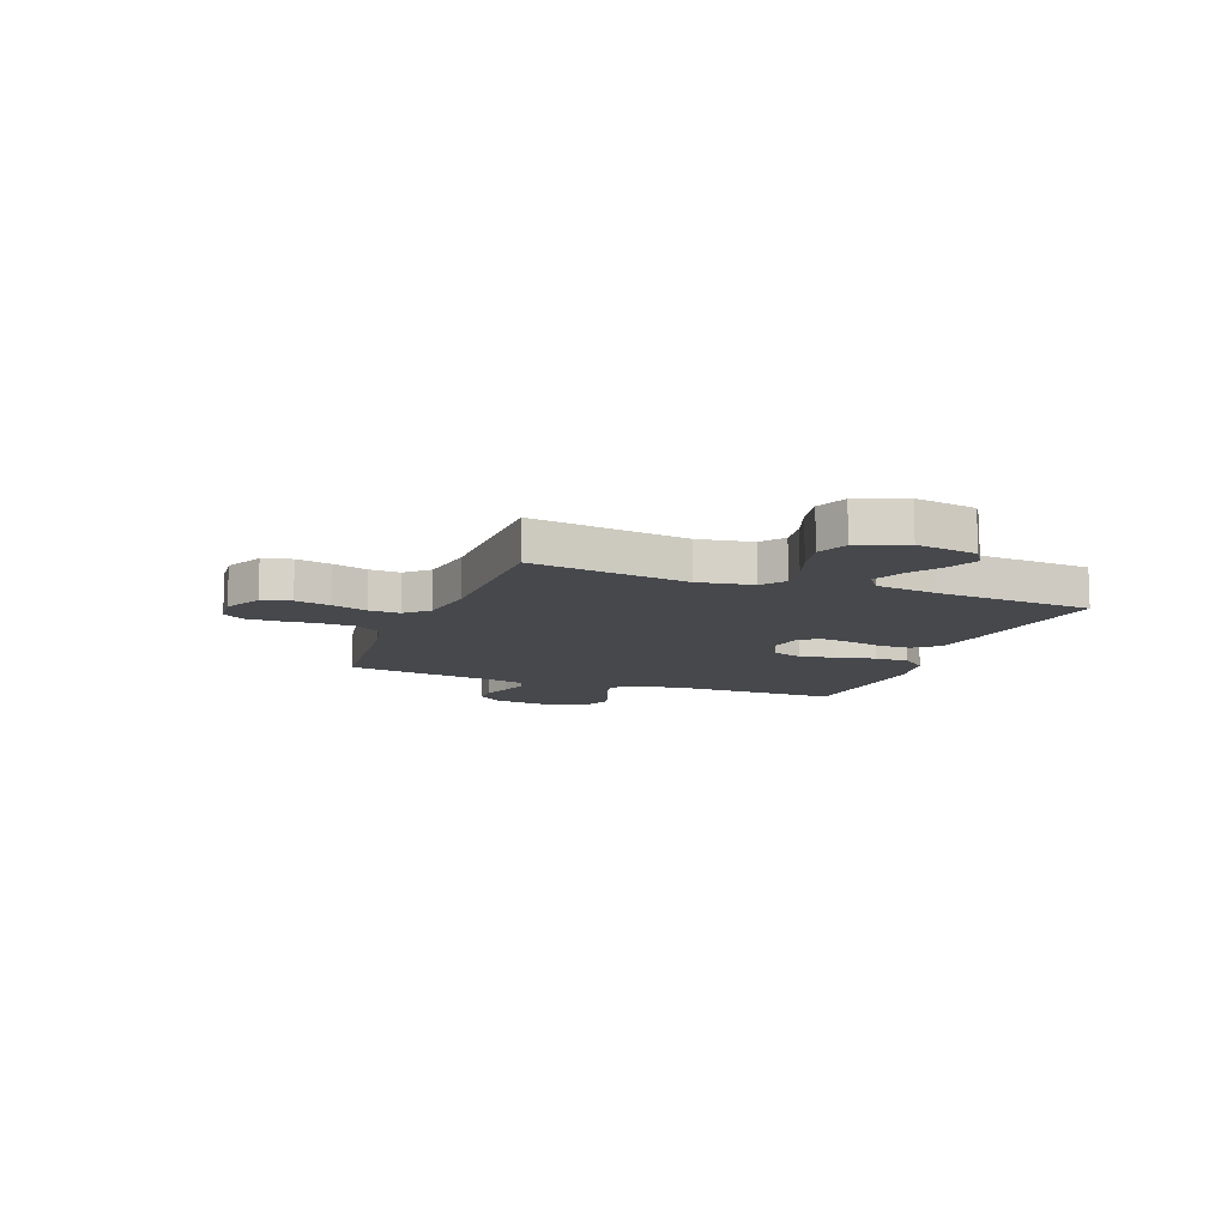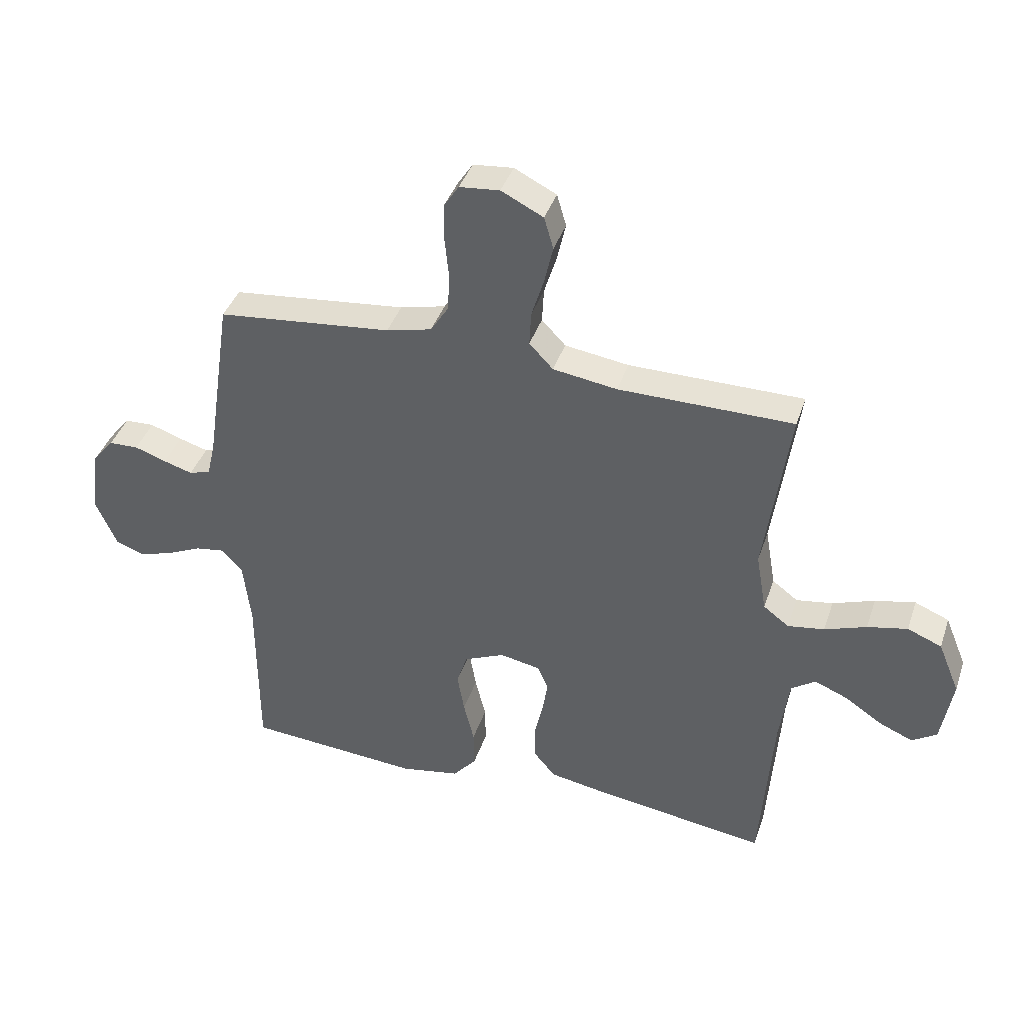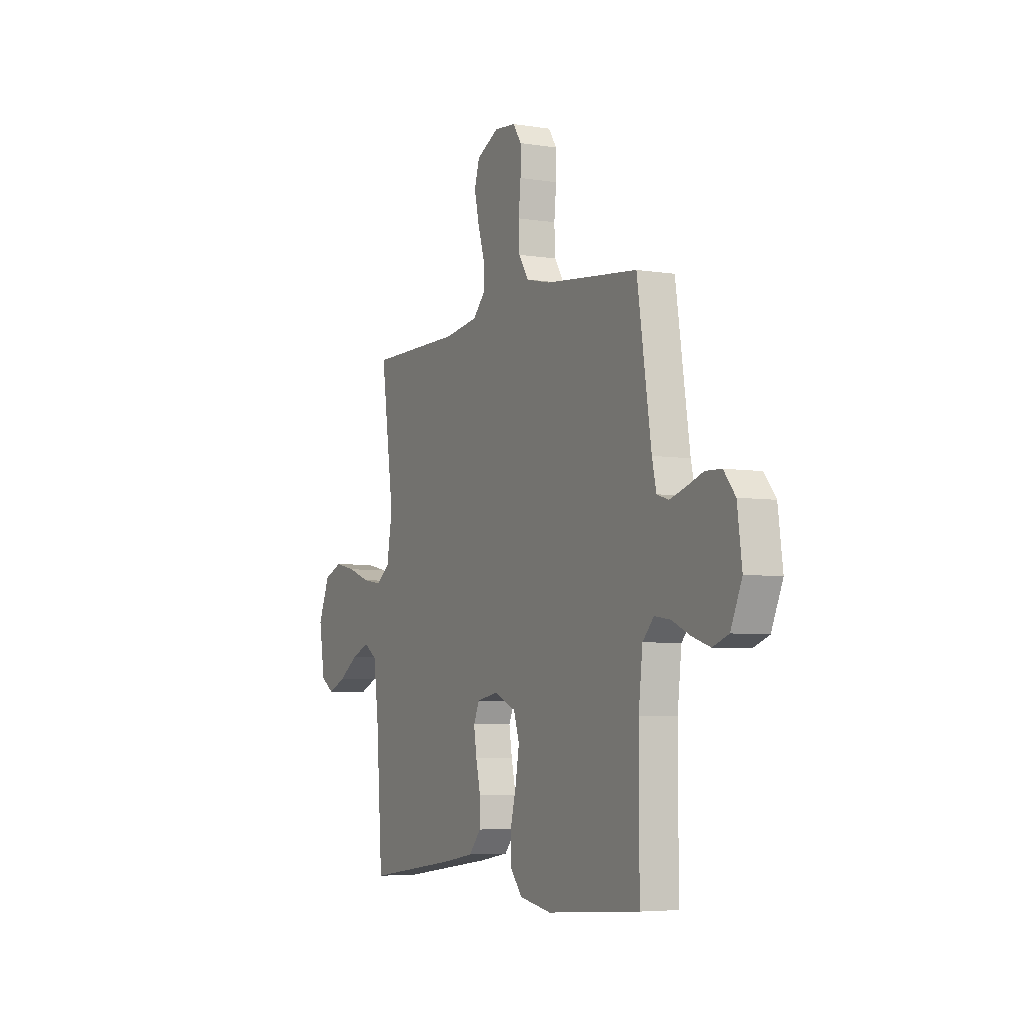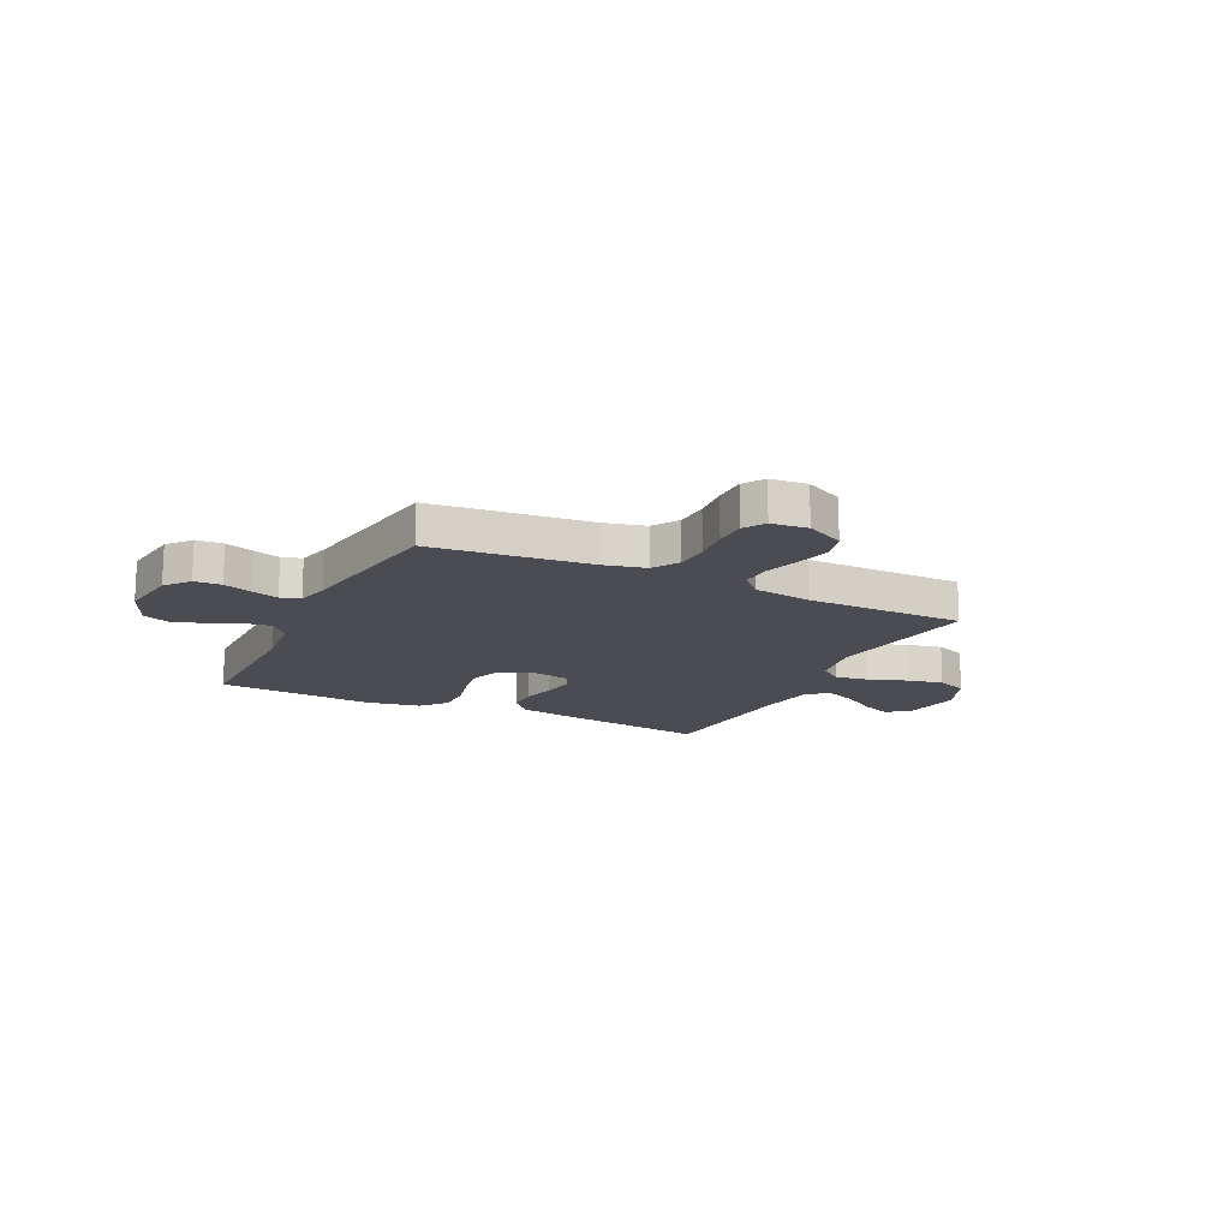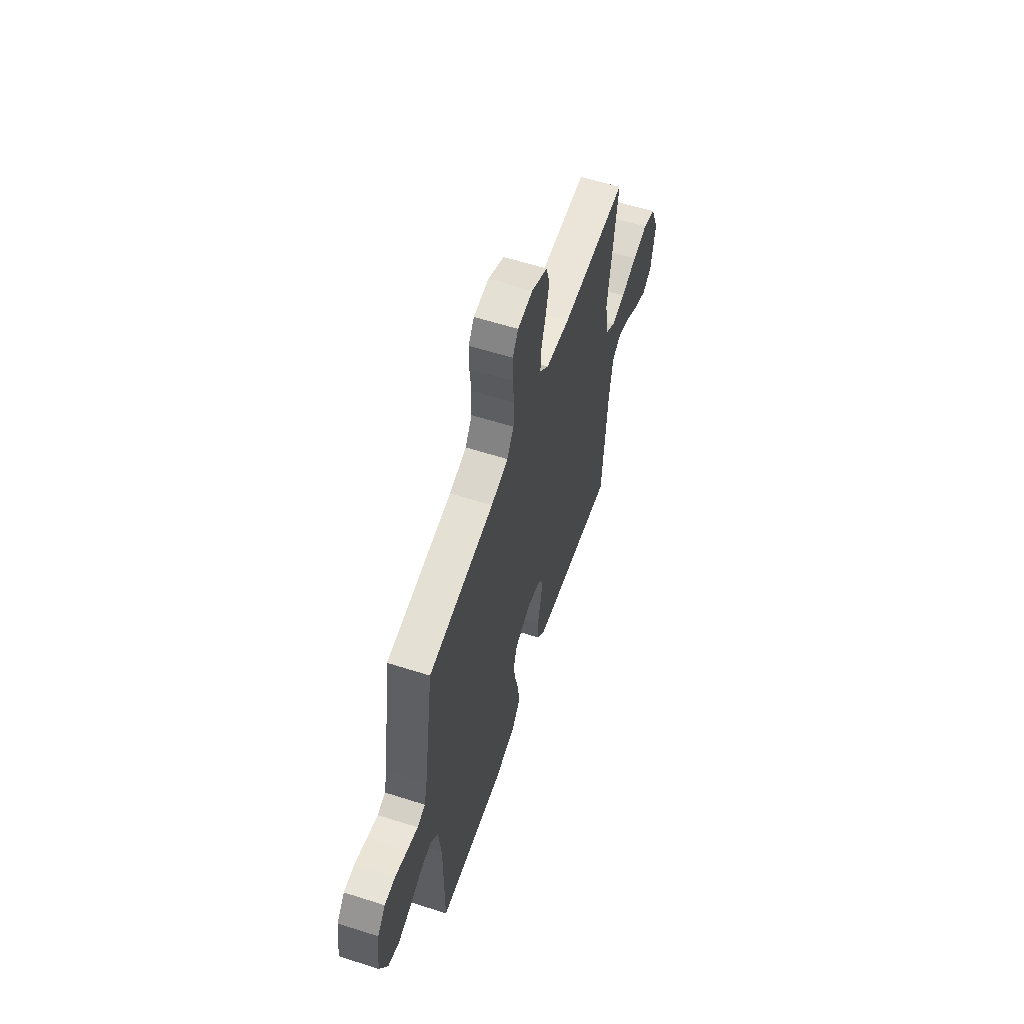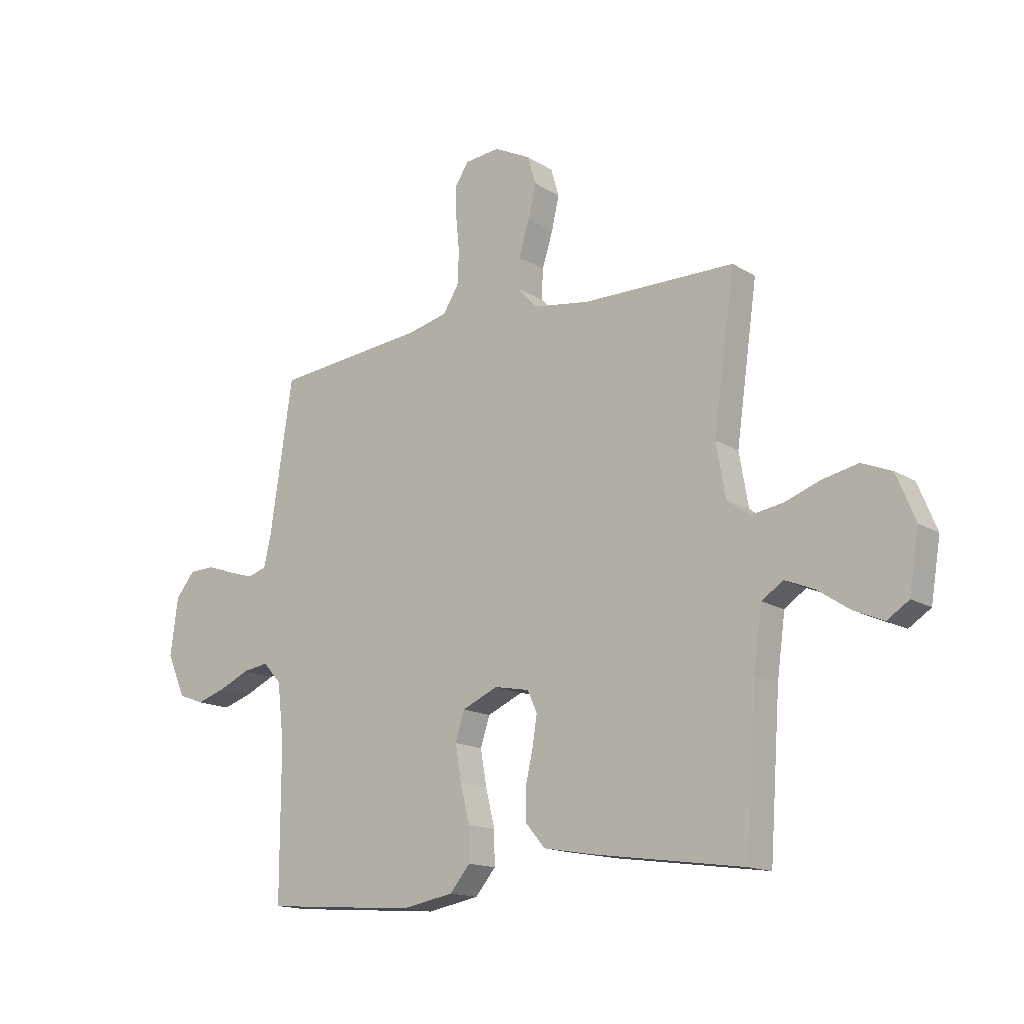
<metadata>
{"format":"obj","ext":"obj","renderer":"f3d","projection":"perspective","resolution":1024,"background":"white","views":[{"elev":-11.1,"azim":69.0,"up":"+Y"},{"elev":40.0,"azim":17.8,"up":"+Z"},{"elev":-5.4,"azim":-116.6,"up":"+Z"},{"elev":-15.4,"azim":-26.1,"up":"+Y"},{"elev":59.2,"azim":-71.8,"up":"+Z"},{"elev":-15.2,"azim":37.8,"up":"+Z"}]}
</metadata>
<code>
v -0.5 0.07 -0.5
v -0.5 0.07 -0.2
v -0.513 0.07 -0.087
v -0.549 0.07 -0.048
v -0.6 0.07 -0.056
v -0.659 0.07 -0.083
v -0.717 0.07 -0.102
v -0.768 0.07 -0.083
v -0.804 0.07 0
v -0.789 0.07 0.113
v -0.752 0.07 0.159
v -0.701 0.07 0.161
v -0.646 0.07 0.142
v -0.596 0.07 0.127
v -0.559 0.07 0.139
v -0.545 0.07 0.2
v -0.5 0.07 0.5
v -0.2 0.07 0.532
v -0.122 0.07 0.551
v -0.091 0.07 0.6
v -0.088 0.07 0.665
v -0.095 0.07 0.735
v -0.095 0.07 0.797
v -0.069 0.07 0.837
v 0 0.07 0.844
v 0.072 0.07 0.808
v 0.088 0.07 0.753
v 0.073 0.07 0.687
v 0.052 0.07 0.619
v 0.049 0.07 0.56
v 0.09 0.07 0.517
v 0.2 0.07 0.501
v 0.5 0.07 0.5
v 0.458 0.07 0.2
v 0.476 0.07 0.096
v 0.52 0.07 0.063
v 0.583 0.07 0.073
v 0.655 0.07 0.099
v 0.724 0.07 0.114
v 0.783 0.07 0.09
v 0.82 0.07 0
v 0.801 0.07 -0.116
v 0.758 0.07 -0.144
v 0.7 0.07 -0.119
v 0.637 0.07 -0.077
v 0.579 0.07 -0.053
v 0.537 0.07 -0.082
v 0.521 0.07 -0.2
v 0.5 0.07 -0.5
v 0.2 0.07 -0.458
v 0.103 0.07 -0.441
v 0.065 0.07 -0.396
v 0.064 0.07 -0.336
v 0.079 0.07 -0.271
v 0.088 0.07 -0.212
v 0.069 0.07 -0.17
v 0 0.07 -0.157
v -0.07 0.07 -0.188
v -0.088 0.07 -0.245
v -0.076 0.07 -0.315
v -0.058 0.07 -0.389
v -0.057 0.07 -0.455
v -0.097 0.07 -0.503
v -0.2 0.07 -0.522
v -0.5 0 -0.5
v -0.5 0 -0.2
v -0.513 0 -0.087
v -0.549 0 -0.048
v -0.6 0 -0.056
v -0.659 0 -0.083
v -0.717 0 -0.102
v -0.768 0 -0.083
v -0.804 0 0
v -0.789 0 0.113
v -0.752 0 0.159
v -0.701 0 0.161
v -0.646 0 0.142
v -0.596 0 0.127
v -0.559 0 0.139
v -0.545 0 0.2
v -0.5 0 0.5
v -0.2 0 0.532
v -0.122 0 0.551
v -0.091 0 0.6
v -0.088 0 0.665
v -0.095 0 0.735
v -0.095 0 0.797
v -0.069 0 0.837
v 0 0 0.844
v 0.072 0 0.808
v 0.088 0 0.753
v 0.073 0 0.687
v 0.052 0 0.619
v 0.049 0 0.56
v 0.09 0 0.517
v 0.2 0 0.501
v 0.5 0 0.5
v 0.458 0 0.2
v 0.476 0 0.096
v 0.52 0 0.063
v 0.583 0 0.073
v 0.655 0 0.099
v 0.724 0 0.114
v 0.783 0 0.09
v 0.82 0 0
v 0.801 0 -0.116
v 0.758 0 -0.144
v 0.7 0 -0.119
v 0.637 0 -0.077
v 0.579 0 -0.053
v 0.537 0 -0.082
v 0.521 0 -0.2
v 0.5 0 -0.5
v 0.2 0 -0.458
v 0.103 0 -0.441
v 0.065 0 -0.396
v 0.064 0 -0.336
v 0.079 0 -0.271
v 0.088 0 -0.212
v 0.069 0 -0.17
v 0 0 -0.157
v -0.07 0 -0.188
v -0.088 0 -0.245
v -0.076 0 -0.315
v -0.058 0 -0.389
v -0.057 0 -0.455
v -0.097 0 -0.503
v -0.2 0 -0.522
f 64 1 2
f 63 64 2
f 62 63 2
f 61 62 2
f 60 61 2
f 59 60 2 3
f 58 59 3 4
f 57 58 4
f 56 57 4
f 52 53 54
f 51 52 54
f 50 51 54
f 49 50 54
f 48 49 54
f 47 48 54 55
f 46 47 55 56
f 43 44 45
f 42 43 45
f 41 42 45
f 40 41 45
f 39 40 45
f 38 39 45
f 37 38 45
f 36 37 45 46
f 46 56 4
f 36 46 4
f 35 36 4
f 32 33 34
f 34 35 4
f 32 34 4
f 31 32 4
f 27 28 29
f 26 27 29
f 25 26 29
f 24 25 29
f 23 24 29
f 22 23 29
f 21 22 29
f 20 21 29 30
f 19 20 30 31
f 16 17 18
f 31 4 5
f 19 31 5
f 18 19 5
f 16 18 5
f 15 16 5
f 11 12 13
f 10 11 13
f 9 10 13
f 8 9 13
f 7 8 13
f 6 7 13
f 5 6 13
f 5 13 14
f 5 14 15
f 66 65 128
f 66 128 127
f 66 127 126
f 66 126 125
f 66 125 124
f 67 66 124 123
f 68 67 123 122
f 68 122 121
f 68 121 120
f 118 117 116
f 118 116 115
f 118 115 114
f 118 114 113
f 118 113 112
f 119 118 112 111
f 120 119 111 110
f 109 108 107
f 109 107 106
f 109 106 105
f 109 105 104
f 109 104 103
f 109 103 102
f 109 102 101
f 110 109 101 100
f 68 120 110
f 68 110 100
f 68 100 99
f 98 97 96
f 68 99 98
f 68 98 96
f 68 96 95
f 93 92 91
f 93 91 90
f 93 90 89
f 93 89 88
f 93 88 87
f 93 87 86
f 93 86 85
f 94 93 85 84
f 95 94 84 83
f 82 81 80
f 69 68 95
f 69 95 83
f 69 83 82
f 69 82 80
f 69 80 79
f 77 76 75
f 77 75 74
f 77 74 73
f 77 73 72
f 77 72 71
f 77 71 70
f 77 70 69
f 78 77 69
f 79 78 69
f 1 65 66 2
f 2 66 67 3
f 3 67 68 4
f 4 68 69 5
f 5 69 70 6
f 6 70 71 7
f 7 71 72 8
f 8 72 73 9
f 9 73 74 10
f 10 74 75 11
f 11 75 76 12
f 12 76 77 13
f 13 77 78 14
f 14 78 79 15
f 15 79 80 16
f 16 80 81 17
f 17 81 82 18
f 18 82 83 19
f 19 83 84 20
f 20 84 85 21
f 21 85 86 22
f 22 86 87 23
f 23 87 88 24
f 24 88 89 25
f 25 89 90 26
f 26 90 91 27
f 27 91 92 28
f 28 92 93 29
f 29 93 94 30
f 30 94 95 31
f 31 95 96 32
f 32 96 97 33
f 33 97 98 34
f 34 98 99 35
f 35 99 100 36
f 36 100 101 37
f 37 101 102 38
f 38 102 103 39
f 39 103 104 40
f 40 104 105 41
f 41 105 106 42
f 42 106 107 43
f 43 107 108 44
f 44 108 109 45
f 45 109 110 46
f 46 110 111 47
f 47 111 112 48
f 48 112 113 49
f 49 113 114 50
f 50 114 115 51
f 51 115 116 52
f 52 116 117 53
f 53 117 118 54
f 54 118 119 55
f 55 119 120 56
f 56 120 121 57
f 57 121 122 58
f 58 122 123 59
f 59 123 124 60
f 60 124 125 61
f 61 125 126 62
f 62 126 127 63
f 63 127 128 64
f 64 128 65 1

</code>
